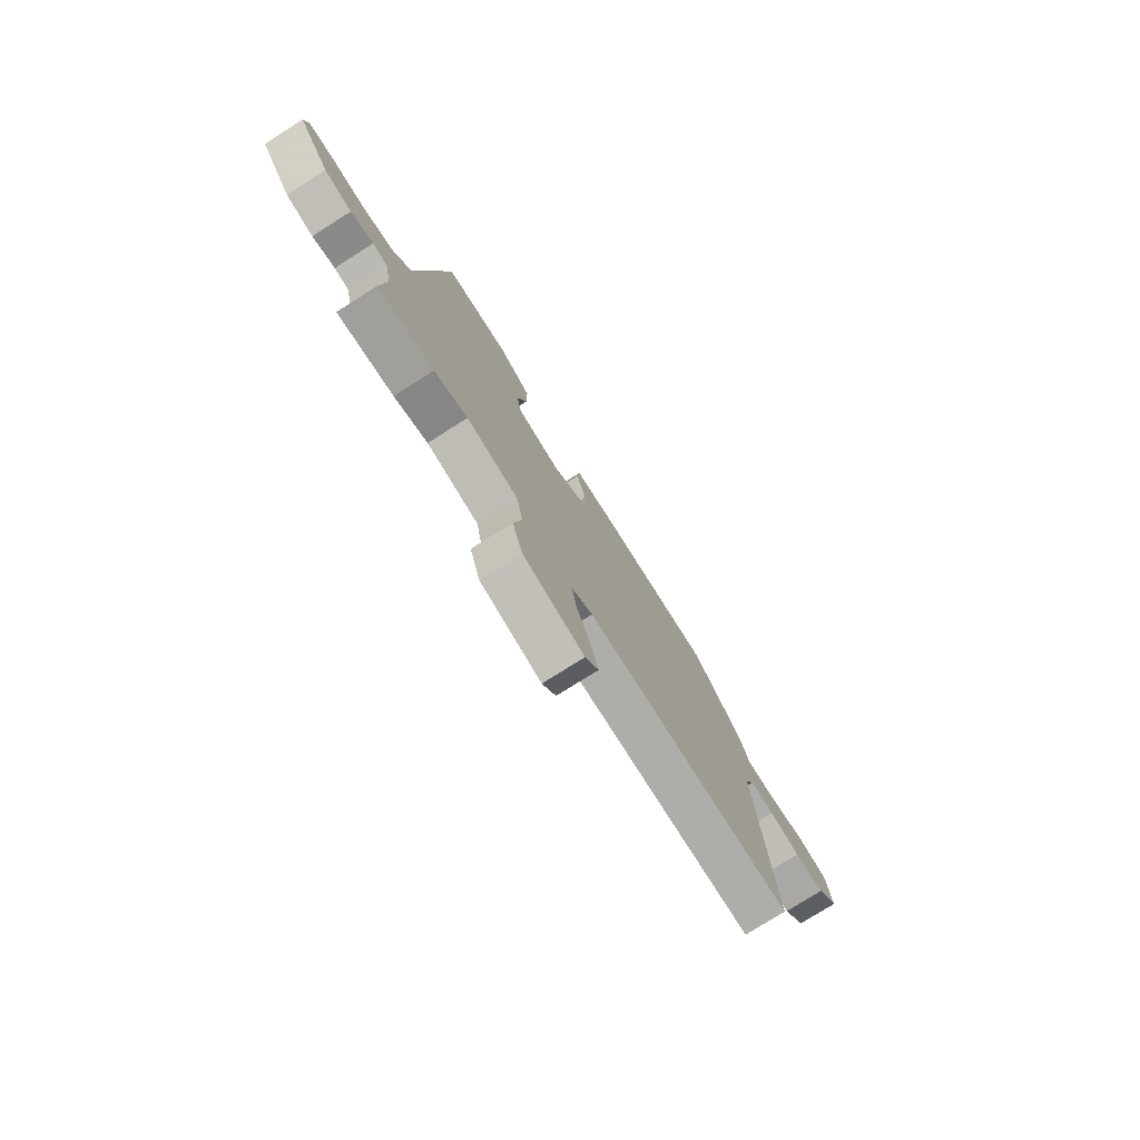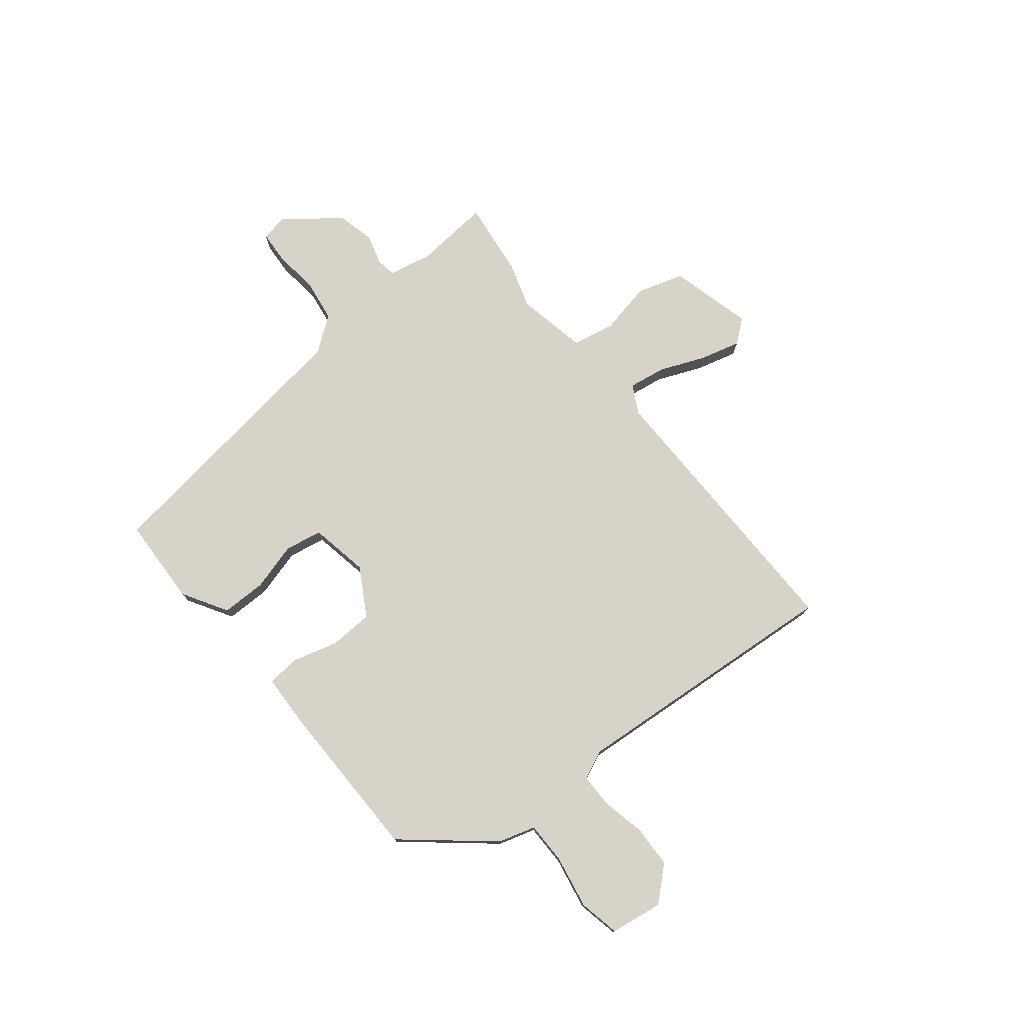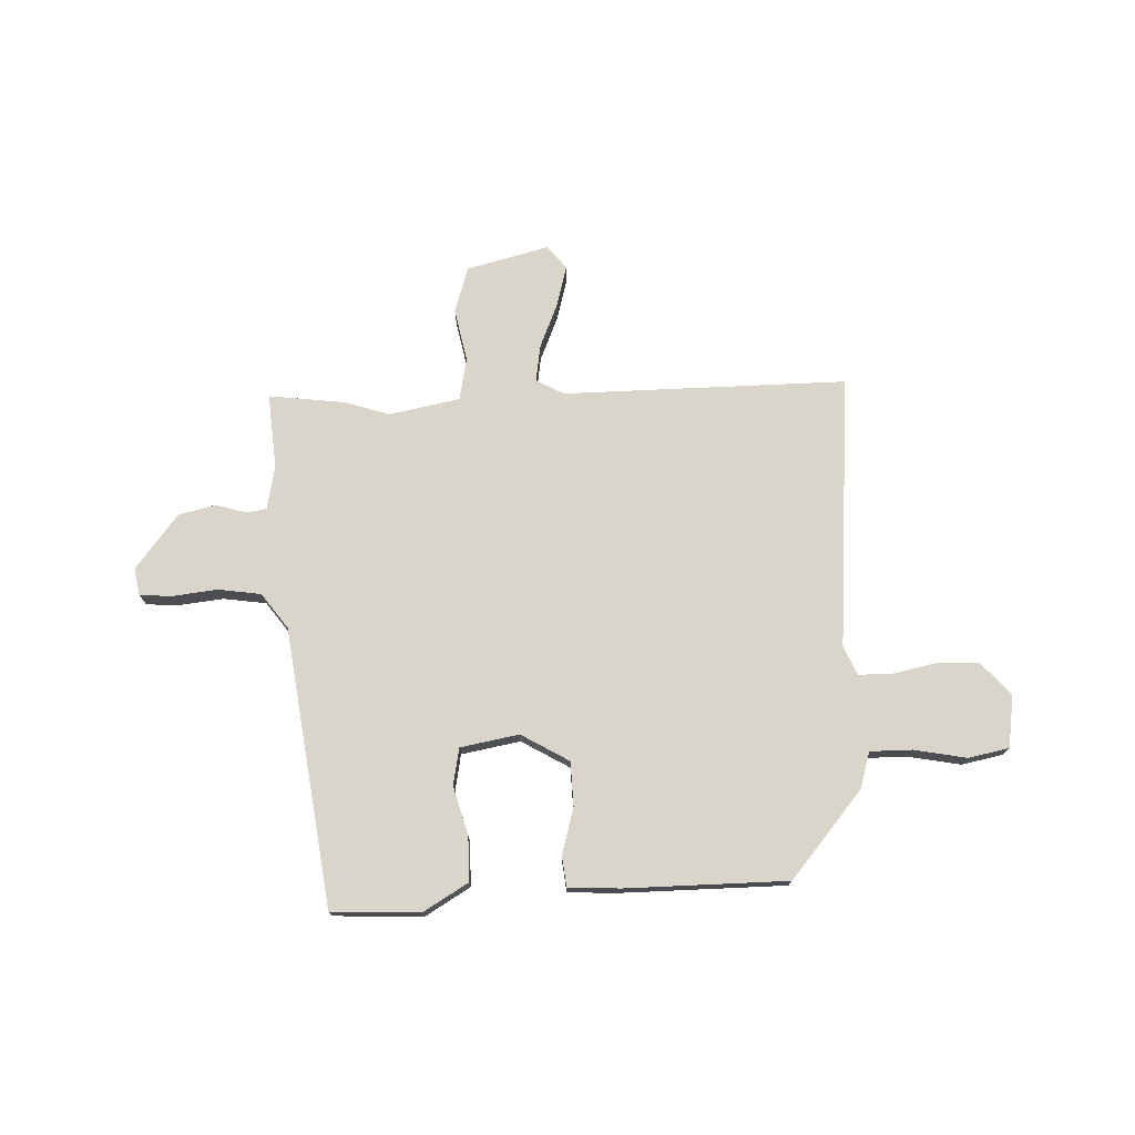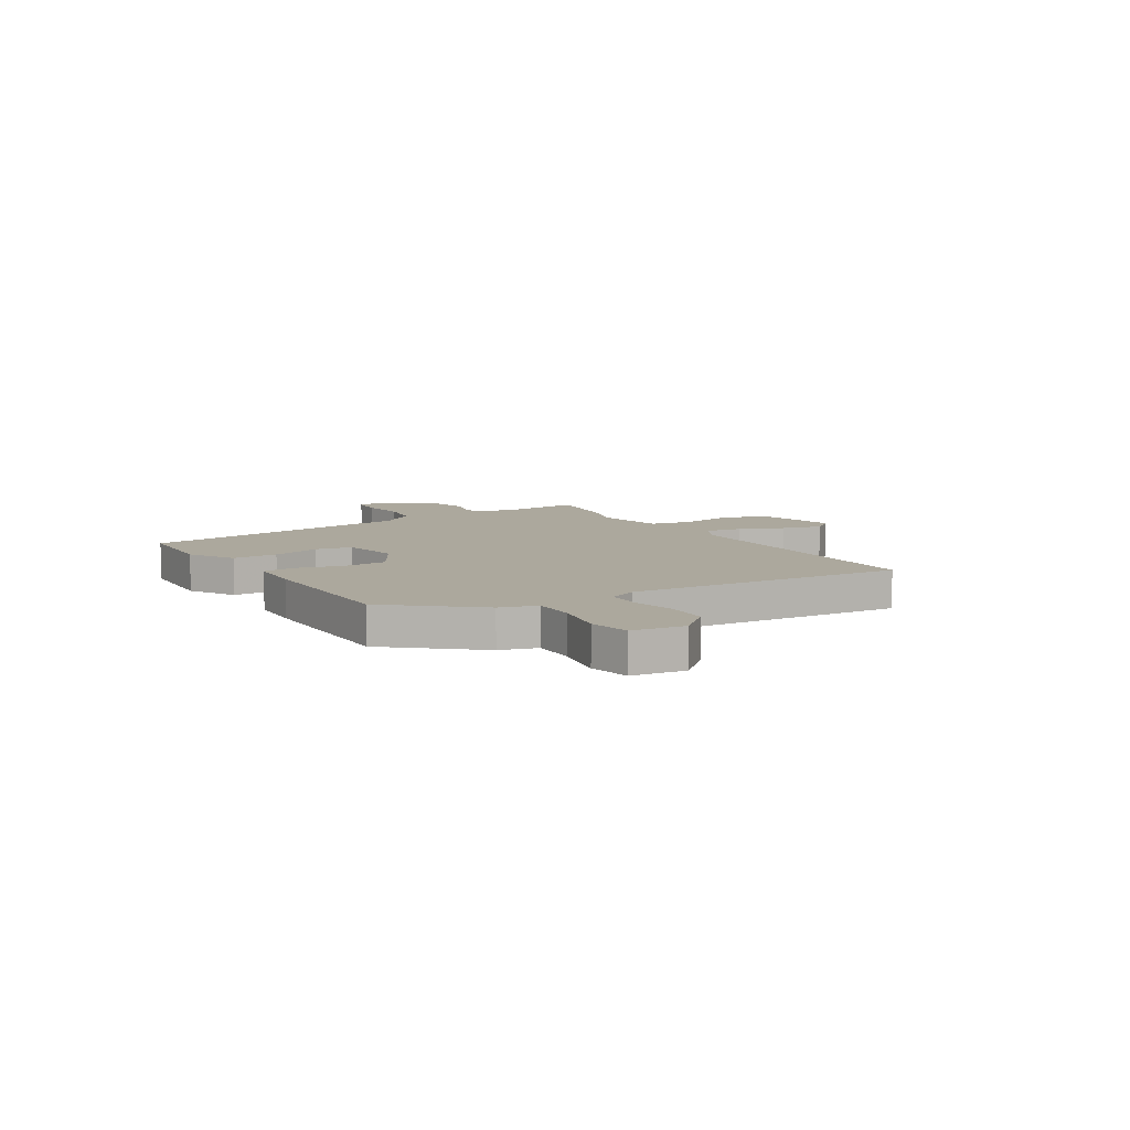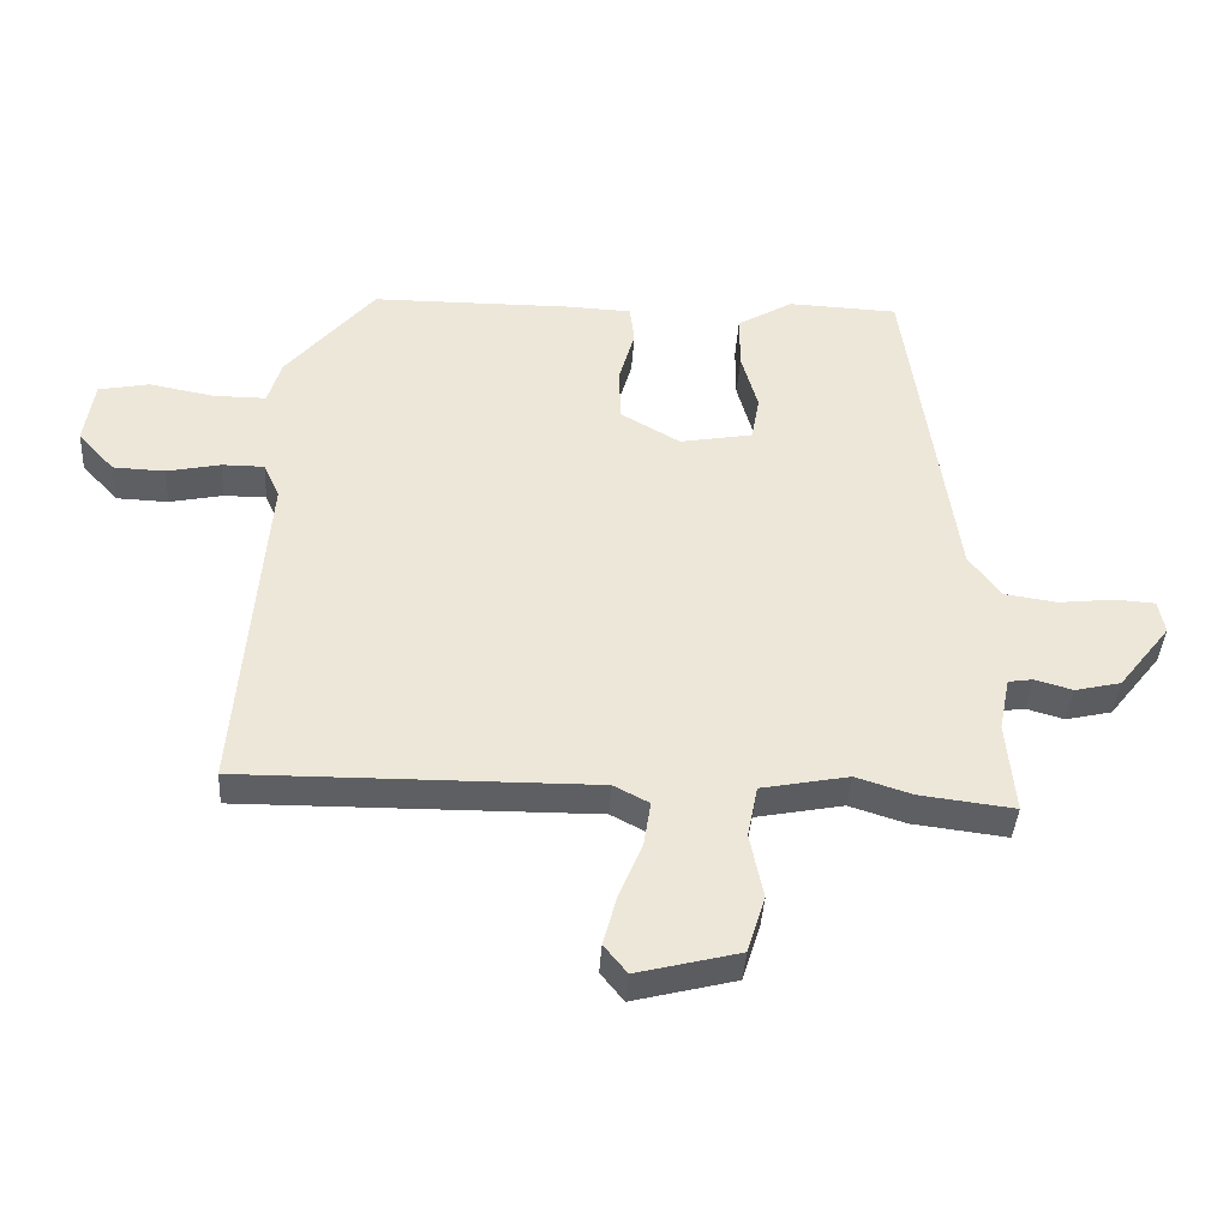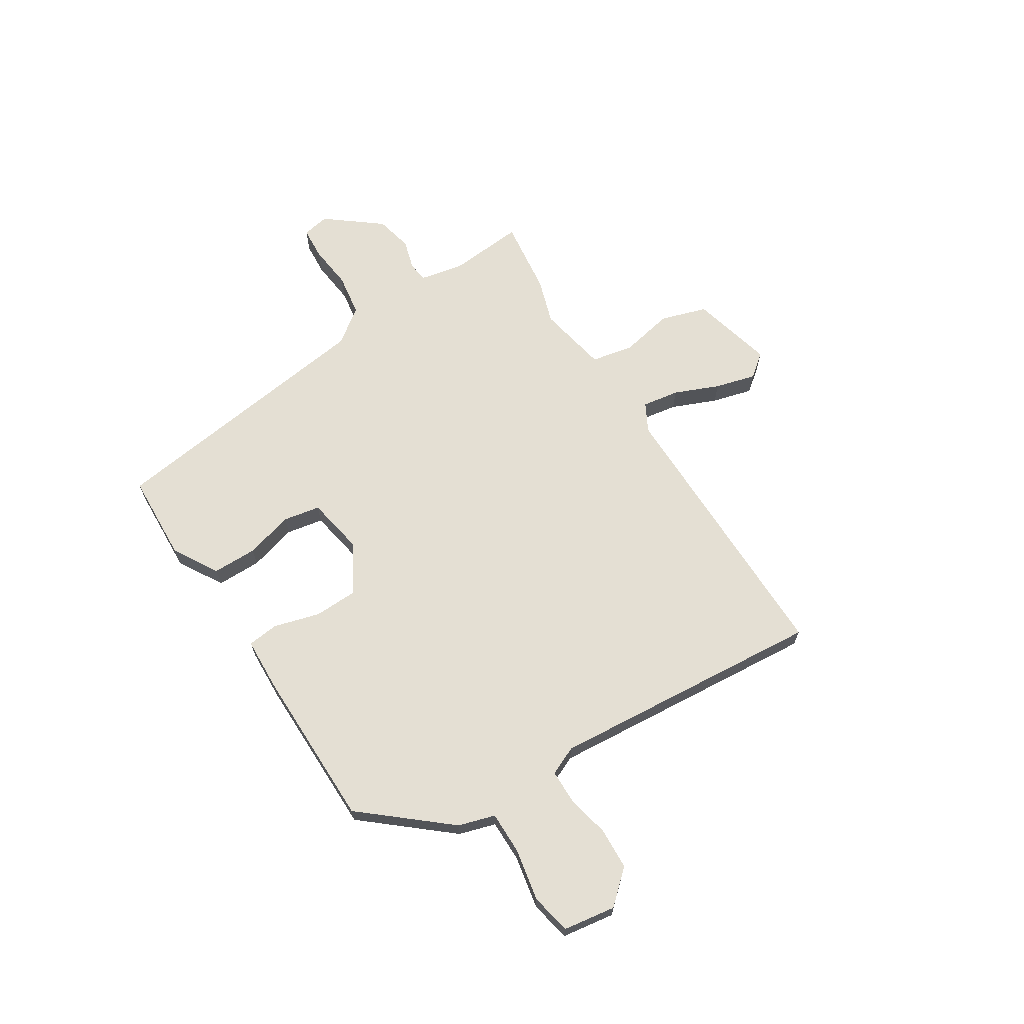
<metadata>
{"format":"obj","ext":"obj","renderer":"f3d","projection":"perspective","resolution":1024,"background":"white","views":[{"elev":-76.7,"azim":-57.7,"up":"+Z"},{"elev":76.3,"azim":51.2,"up":"+Y"},{"elev":74.5,"azim":-2.0,"up":"+Y"},{"elev":8.6,"azim":58.4,"up":"+Y"},{"elev":-40.1,"azim":176.4,"up":"+Z"},{"elev":66.6,"azim":57.9,"up":"+Y"}]}
</metadata>
<code>
v -0.444 0.07 0.501
v -0.272 0.07 0.508
v -0.185 0.07 0.456
v -0.185 0.07 0.369
v -0.211 0.07 0.276
v -0.198 0.07 0.204
v -0.084 0.07 0.183
v 0.009 0.07 0.237
v 0.012 0.07 0.323
v -0.013 0.07 0.412
v -0.006 0.07 0.473
v 0.097 0.07 0.477
v 0.409 0.07 0.474
v 0.547 0.07 0.309
v 0.568 0.07 0.238
v 0.65 0.07 0.238
v 0.752 0.07 0.257
v 0.831 0.07 0.241
v 0.846 0.07 0.139
v 0.789 0.07 0.076
v 0.708 0.07 0.073
v 0.624 0.07 0.091
v 0.558 0.07 0.091
v 0.533 0.07 0.035
v 0.574 0.07 -0.498
v 0.023 0.07 -0.492
v -0.032 0.07 -0.521
v -0.021 0.07 -0.593
v 0.015 0.07 -0.68
v 0.036 0.07 -0.759
v 0 0.07 -0.804
v -0.16 0.07 -0.763
v -0.188 0.07 -0.673
v -0.167 0.07 -0.57
v -0.183 0.07 -0.488
v -0.32 0.07 -0.461
v -0.408 0.07 -0.489
v -0.556 0.07 -0.507
v -0.543 0.07 -0.361
v -0.56 0.07 -0.276
v -0.599 0.07 -0.27
v -0.658 0.07 -0.287
v -0.73 0.07 -0.27
v -0.812 0.07 -0.165
v -0.802 0.07 -0.112
v -0.739 0.07 -0.108
v -0.652 0.07 -0.118
v -0.569 0.07 -0.106
v -0.519 0.07 -0.038
v -0.444 0 0.501
v -0.272 0 0.508
v -0.185 0 0.456
v -0.185 0 0.369
v -0.211 0 0.276
v -0.198 0 0.204
v -0.084 0 0.183
v 0.009 0 0.237
v 0.012 0 0.323
v -0.013 0 0.412
v -0.006 0 0.473
v 0.097 0 0.477
v 0.409 0 0.474
v 0.547 0 0.309
v 0.568 0 0.238
v 0.65 0 0.238
v 0.752 0 0.257
v 0.831 0 0.241
v 0.846 0 0.139
v 0.789 0 0.076
v 0.708 0 0.073
v 0.624 0 0.091
v 0.558 0 0.091
v 0.533 0 0.035
v 0.574 0 -0.498
v 0.023 0 -0.492
v -0.032 0 -0.521
v -0.021 0 -0.593
v 0.015 0 -0.68
v 0.036 0 -0.759
v 0 0 -0.804
v -0.16 0 -0.763
v -0.188 0 -0.673
v -0.167 0 -0.57
v -0.183 0 -0.488
v -0.32 0 -0.461
v -0.408 0 -0.489
v -0.556 0 -0.507
v -0.543 0 -0.361
v -0.56 0 -0.276
v -0.599 0 -0.27
v -0.658 0 -0.287
v -0.73 0 -0.27
v -0.812 0 -0.165
v -0.802 0 -0.112
v -0.739 0 -0.108
v -0.652 0 -0.118
v -0.569 0 -0.106
v -0.519 0 -0.038
f 45 46 47
f 44 45 47
f 43 44 47
f 42 43 47
f 41 42 47
f 40 41 47 48
f 39 40 48 49
f 36 37 38 39
f 49 1 2
f 39 49 2
f 36 39 2
f 35 36 2
f 32 33 34
f 31 32 34
f 30 31 34
f 29 30 34
f 28 29 34
f 34 35 2
f 28 34 2
f 27 28 2
f 24 25 26
f 23 24 26 27
f 20 21 22
f 19 20 22
f 18 19 22
f 17 18 22
f 16 17 22
f 15 16 22 23
f 14 15 23
f 13 14 23
f 12 13 23
f 11 12 23
f 10 11 23
f 9 10 23
f 8 9 23
f 7 8 23 27
f 2 3 4 5
f 2 5 6
f 27 2 6
f 6 7 27
f 96 95 94
f 96 94 93
f 96 93 92
f 96 92 91
f 96 91 90
f 97 96 90 89
f 98 97 89 88
f 88 87 86 85
f 51 50 98
f 51 98 88
f 51 88 85
f 51 85 84
f 83 82 81
f 83 81 80
f 83 80 79
f 83 79 78
f 83 78 77
f 51 84 83
f 51 83 77
f 51 77 76
f 75 74 73
f 76 75 73 72
f 71 70 69
f 71 69 68
f 71 68 67
f 71 67 66
f 71 66 65
f 72 71 65 64
f 72 64 63
f 72 63 62
f 72 62 61
f 72 61 60
f 72 60 59
f 72 59 58
f 72 58 57
f 76 72 57 56
f 54 53 52 51
f 55 54 51
f 55 51 76
f 76 56 55
f 1 50 51 2
f 2 51 52 3
f 3 52 53 4
f 4 53 54 5
f 5 54 55 6
f 6 55 56 7
f 7 56 57 8
f 8 57 58 9
f 9 58 59 10
f 10 59 60 11
f 11 60 61 12
f 12 61 62 13
f 13 62 63 14
f 14 63 64 15
f 15 64 65 16
f 16 65 66 17
f 17 66 67 18
f 18 67 68 19
f 19 68 69 20
f 20 69 70 21
f 21 70 71 22
f 22 71 72 23
f 23 72 73 24
f 24 73 74 25
f 25 74 75 26
f 26 75 76 27
f 27 76 77 28
f 28 77 78 29
f 29 78 79 30
f 30 79 80 31
f 31 80 81 32
f 32 81 82 33
f 33 82 83 34
f 34 83 84 35
f 35 84 85 36
f 36 85 86 37
f 37 86 87 38
f 38 87 88 39
f 39 88 89 40
f 40 89 90 41
f 41 90 91 42
f 42 91 92 43
f 43 92 93 44
f 44 93 94 45
f 45 94 95 46
f 46 95 96 47
f 47 96 97 48
f 48 97 98 49
f 49 98 50 1

</code>
